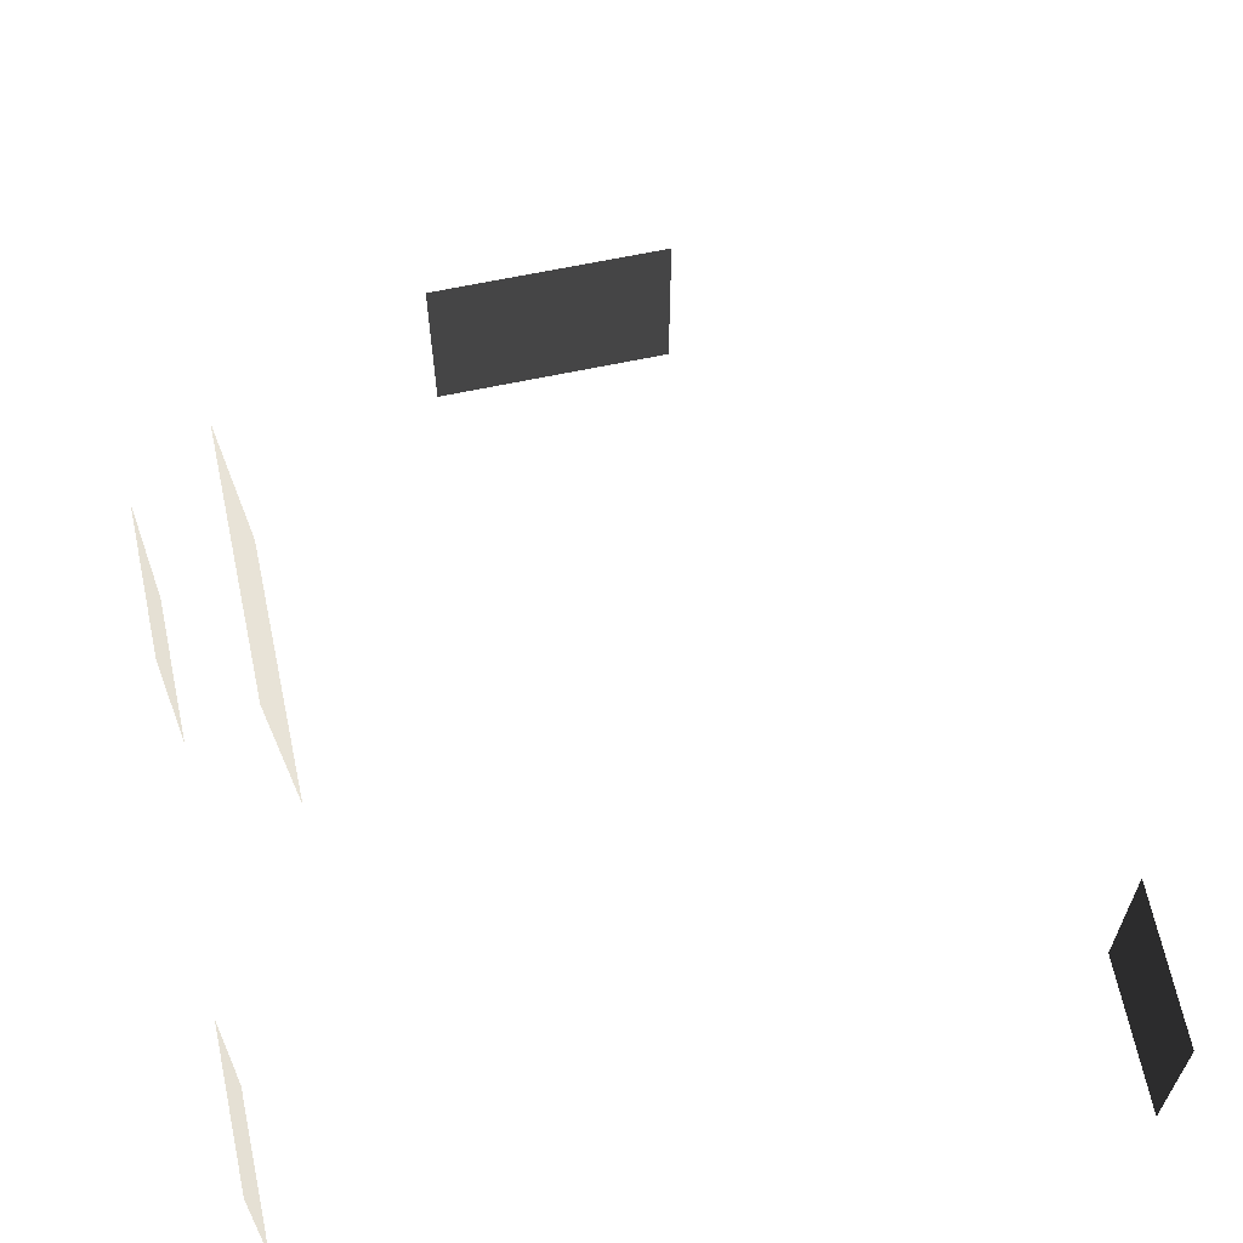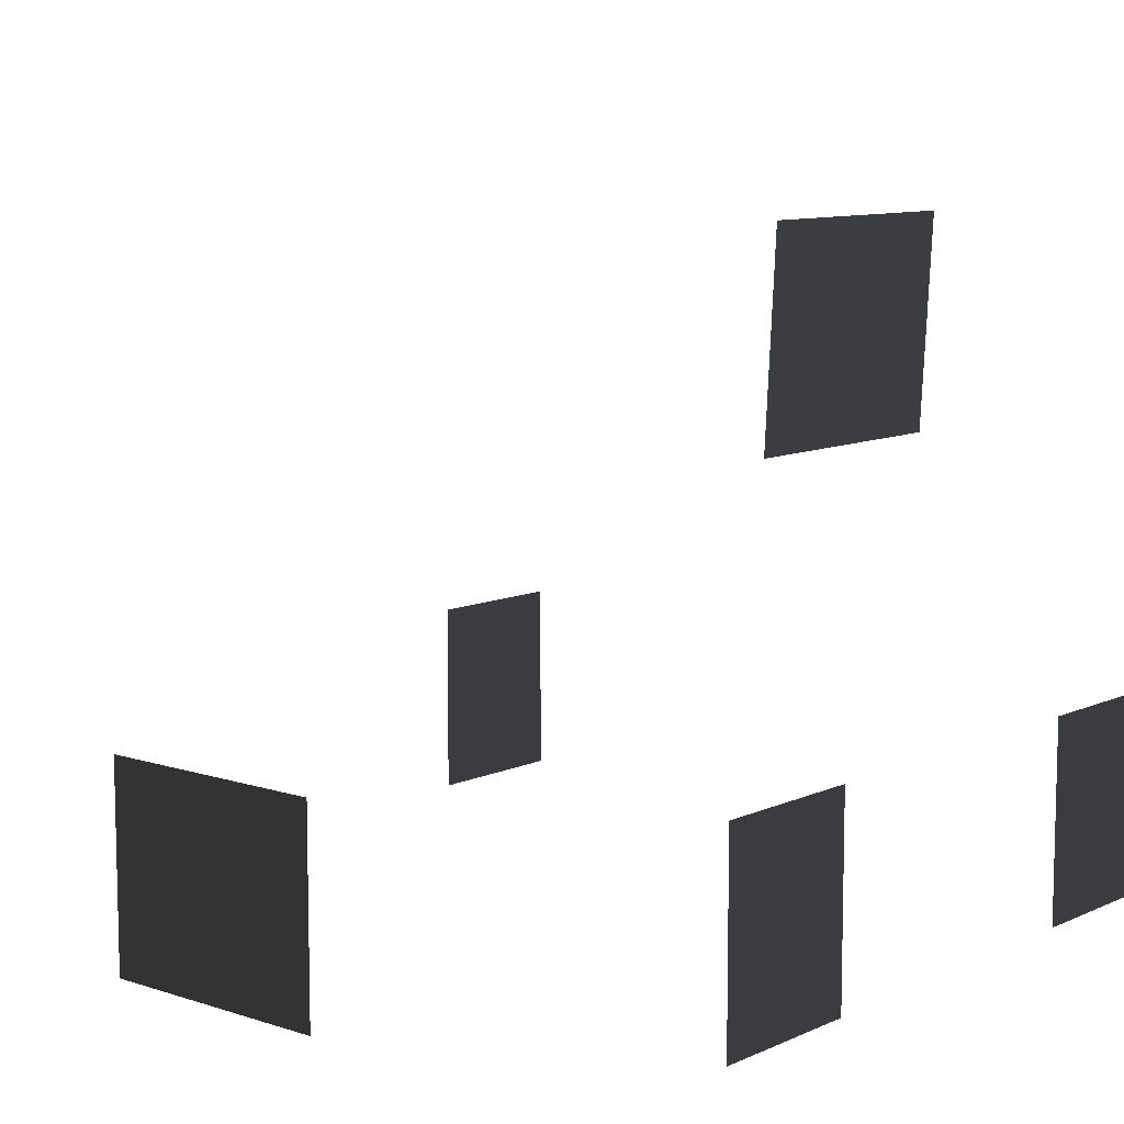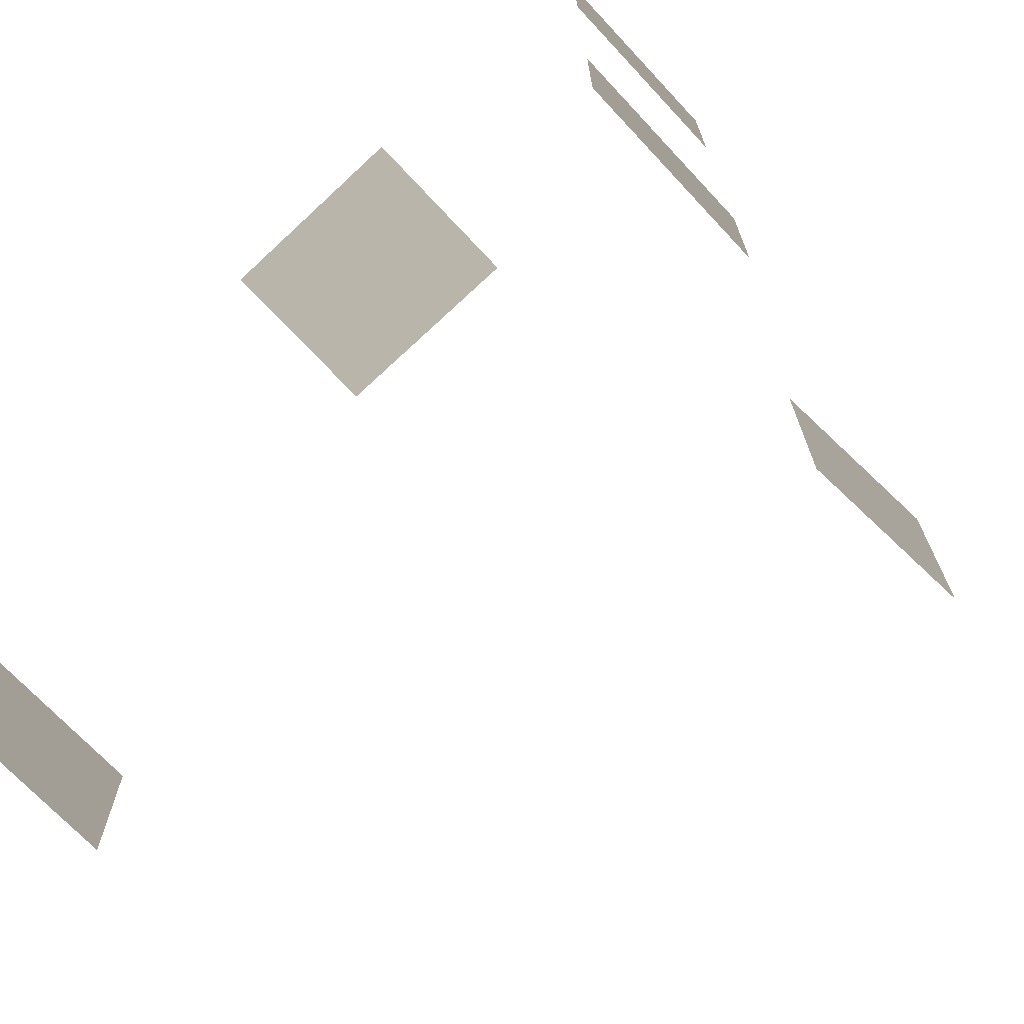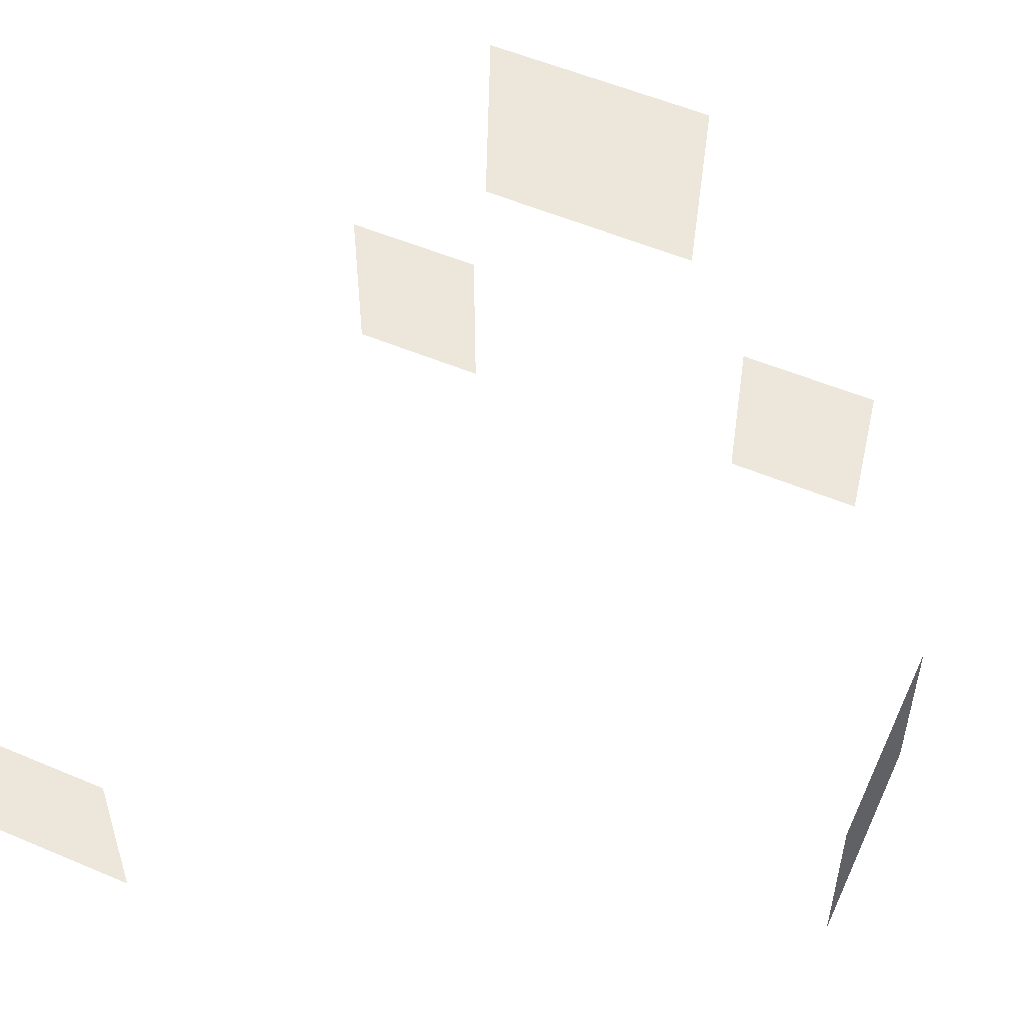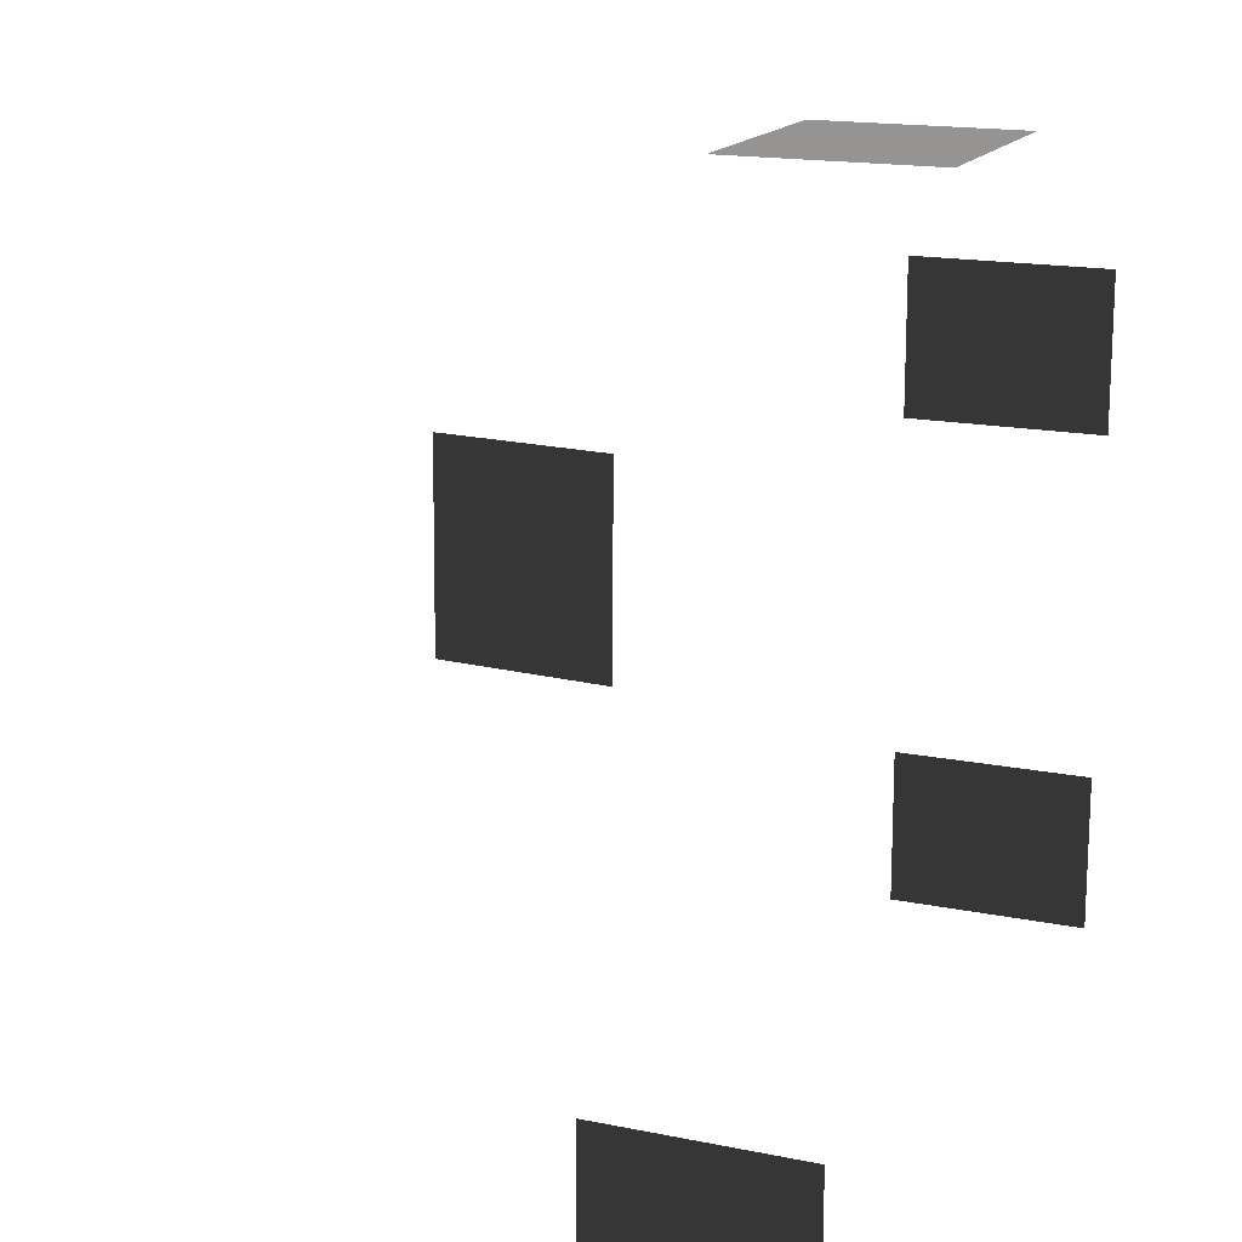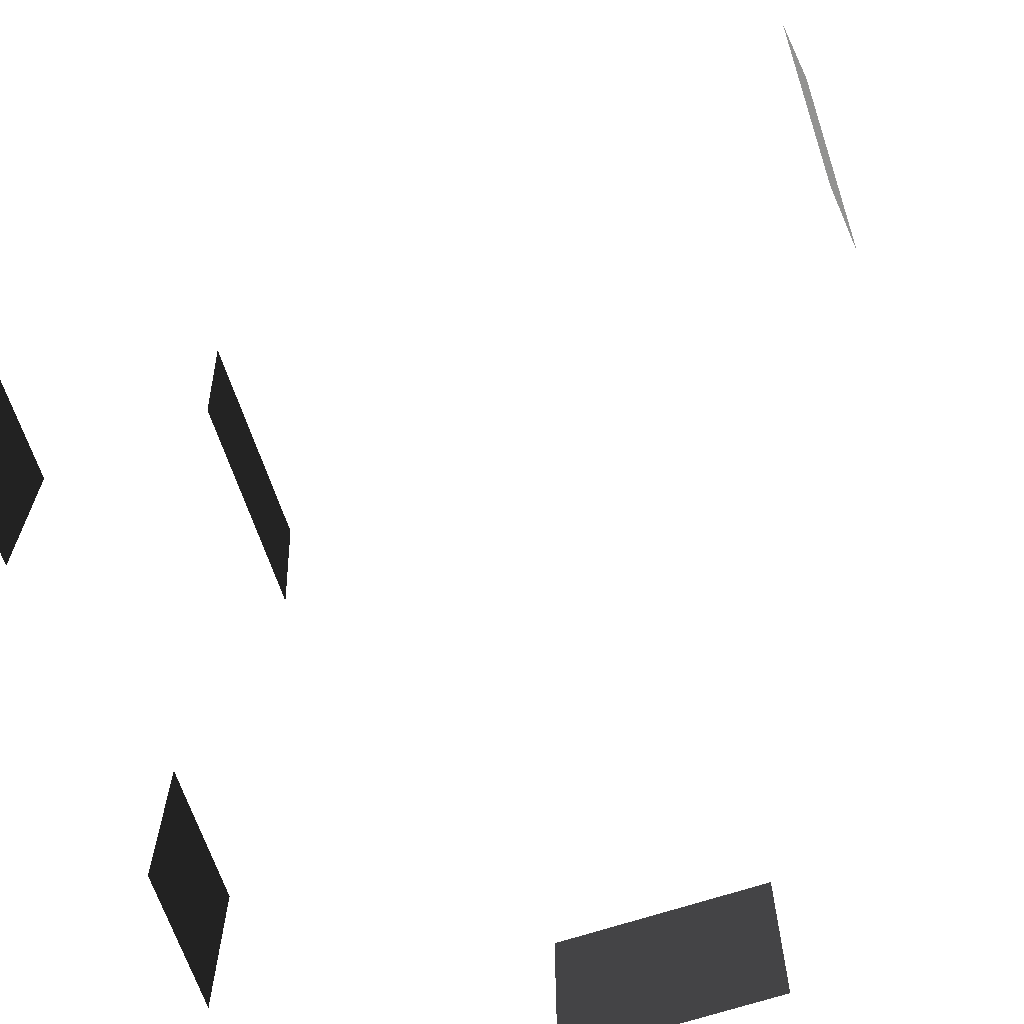
<metadata>
{"format":"obj","ext":"obj","renderer":"f3d","projection":"perspective","resolution":1024,"background":"white","views":[{"elev":65.1,"azim":-12.0,"up":"+Z"},{"elev":9.2,"azim":-139.5,"up":"+Z"},{"elev":-70.7,"azim":-137.0,"up":"+Y"},{"elev":53.3,"azim":114.4,"up":"+Z"},{"elev":16.5,"azim":112.6,"up":"+Y"},{"elev":-66.3,"azim":18.5,"up":"+Z"}]}
</metadata>
<code>
v -0.09804 -2.184 0.1428
v -0.09806 -2.184 -1.338
v -0.09807 -3.35 -1.338
v -0.09804 -3.35 0.1428
v -6.012 0.6414 0.143
v -6.012 0.6414 -1.338
v -6.012 1.808 -1.338
v -6.012 1.808 0.143
v -6.012 -3.044 0.1428
v -6.012 -3.044 -1.338
v -6.012 -1.877 -1.338
v -6.012 -1.877 0.1429
v -2.604 3.009 0.1431
v -2.604 3.009 -1.338
v -2.021 3.009 -1.338
v -2.021 3.009 0.1431
v -3.187 3.009 0.1431
v -3.187 3.009 -1.338
v -3.77 3.009 0.1431
v -3.77 3.009 -1.338
v -3.187 3.009 -1.338
v -3.187 3.009 0.1431
v -5.272 -0.1856 3.526
v -5.186 -0.1979 2.048
v -5.185 0.3853 2.043
v -5.272 0.3976 3.521
v -5.273 -0.7686 3.531
v -5.186 -0.781 2.053
v -5.273 -1.352 3.536
v -5.186 -1.364 2.057
v -5.186 -0.781 2.053
v -5.273 -0.7686 3.531
g Building_small_t1.078_35126_577
f 1 3 2
f 1 4 3
f 5 7 6
f 5 8 7
f 9 11 10
f 9 12 11
f 13 15 14
f 13 16 15
f 17 13 14
f 17 14 18
f 19 21 20
f 19 22 21
f 23 25 24
f 23 26 25
f 27 23 24
f 27 24 28
f 29 31 30
f 29 32 31

</code>
